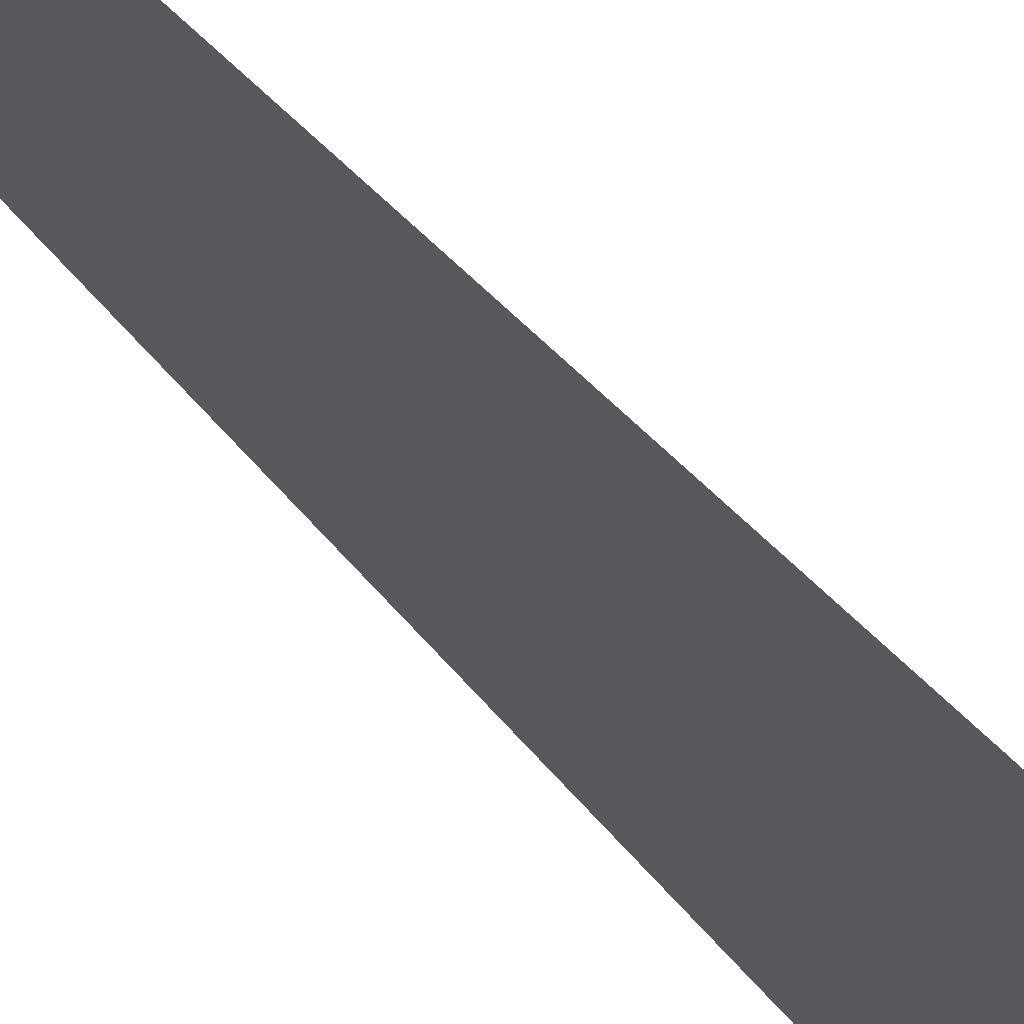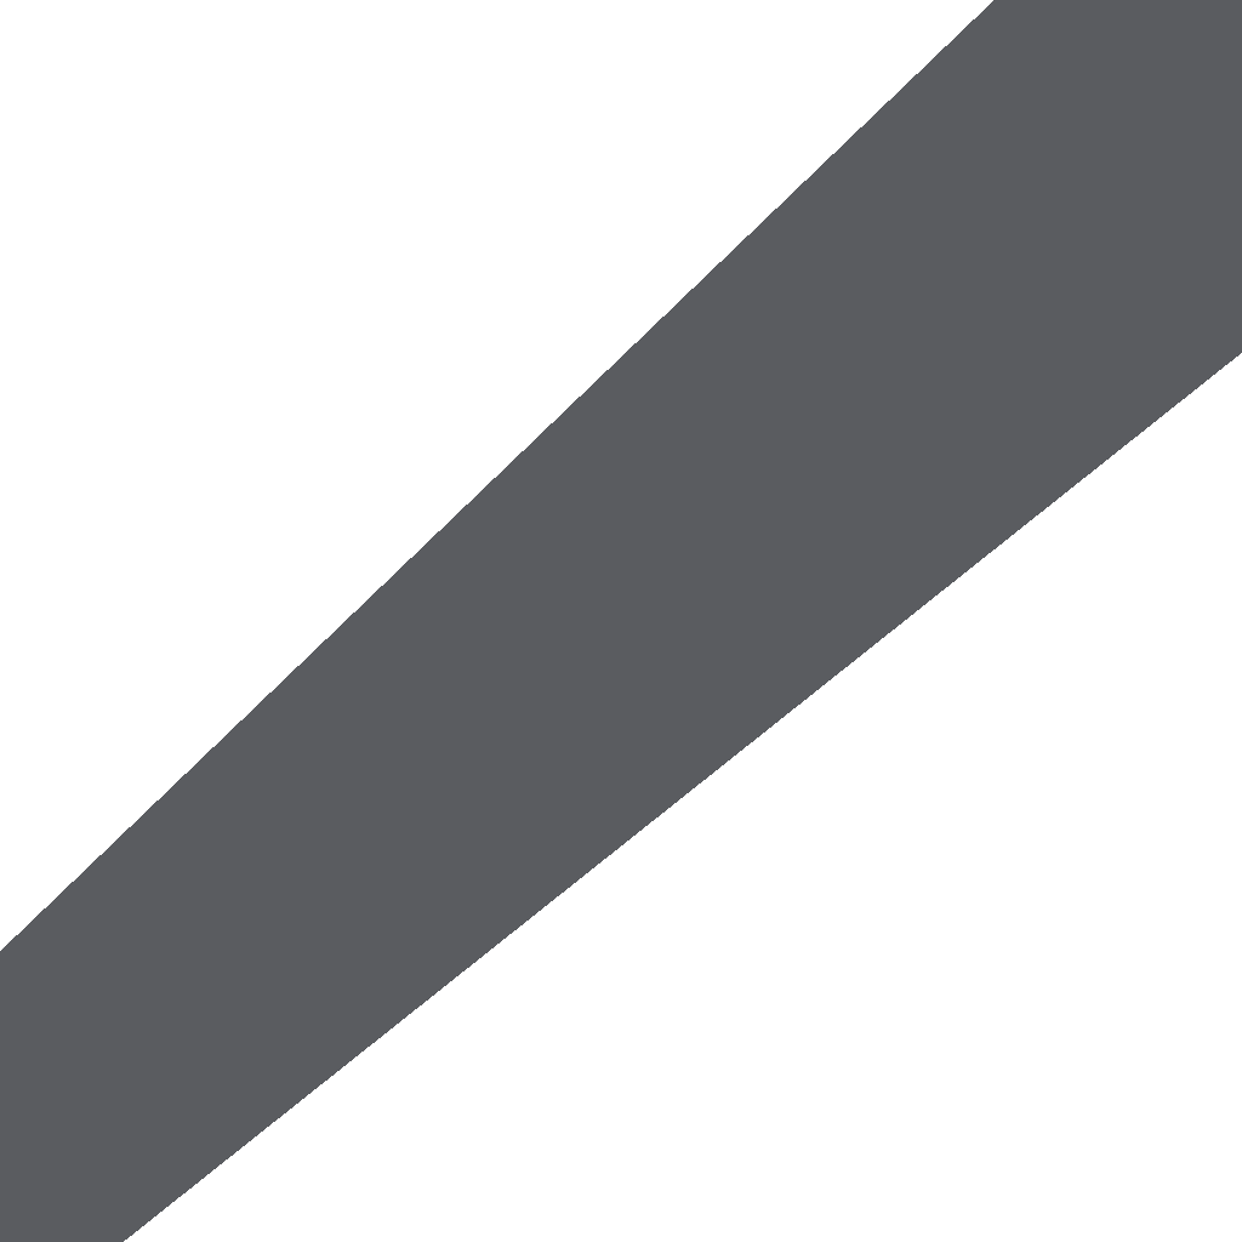
<metadata>
{"format":"obj","ext":"obj","renderer":"f3d","projection":"perspective","resolution":1024,"background":"white","views":[{"elev":-28.6,"azim":26.5,"up":"+Y"},{"elev":-34.0,"azim":147.3,"up":"+Y"}]}
</metadata>
<code>
v  -0.1996 -0.295 26.67
v  0.1988 -0.295 26.67
v  0.1681 -0.295 32
v  -0.1681 -0.295 32
v  -0.2866 -0.295 21.33
v  0.2838 -0.295 21.33
v  -0.4183 -0.295 16
v  0.4124 -0.295 16
v  -0.5831 -0.295 10.67
v  0.5734 -0.295 10.67
v  -0.7703 -0.295 5.333
v  0.7561 -0.295 5.333
v  -0.9684 -0.295 -0
v  0.9496 -0.295 -0
v  -1.167 -0.295 -5.333
v  1.143 -0.295 -5.333
v  -1.354 -0.295 -10.67
v  1.326 -0.295 -10.67
v  -1.519 -0.295 -16
v  1.487 -0.295 -16
v  -1.65 -0.295 -21.33
v  1.615 -0.295 -21.33
v  -1.737 -0.295 -26.67
v  1.7 -0.295 -26.67
v  -1.769 -0.295 -32
v  1.731 -0.295 -32
g MedCon_OnePlusOne_Start
f 4 3 2 1
f 1 2 6 5
f 5 6 8 7
f 7 8 10 9
f 9 10 12 11
f 11 12 14 13
f 13 14 16 15
f 15 16 18 17
f 17 18 20 19
f 19 20 22 21
f 21 22 24 23
f 23 24 26 25

</code>
